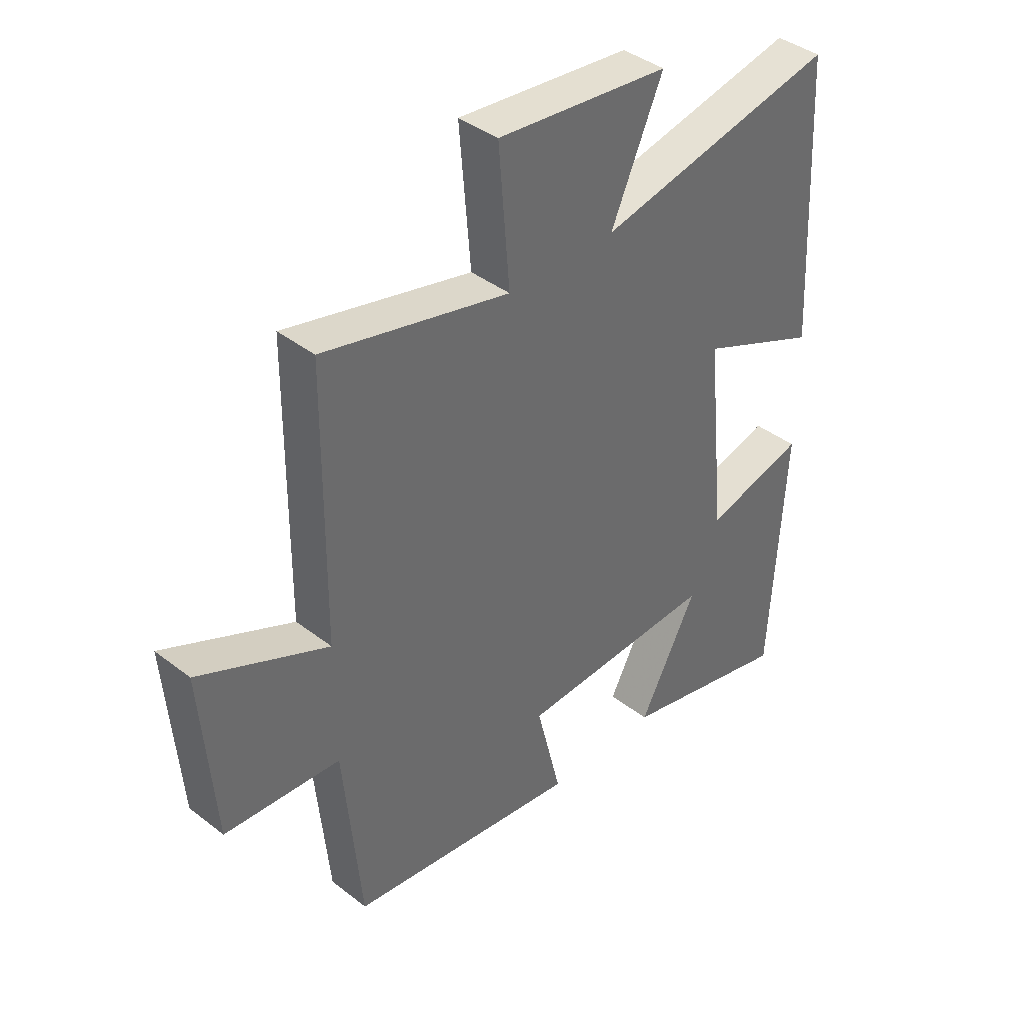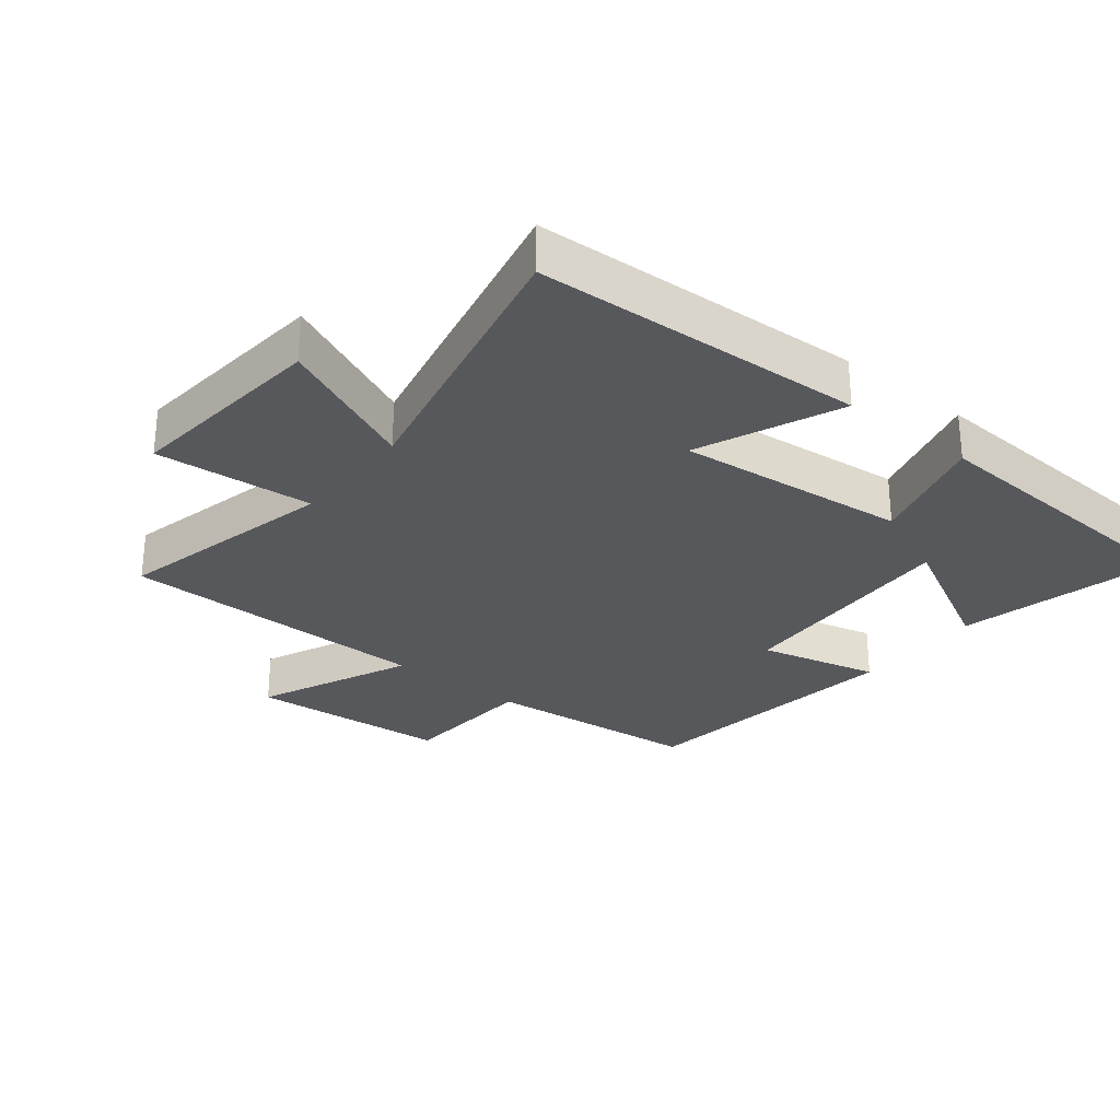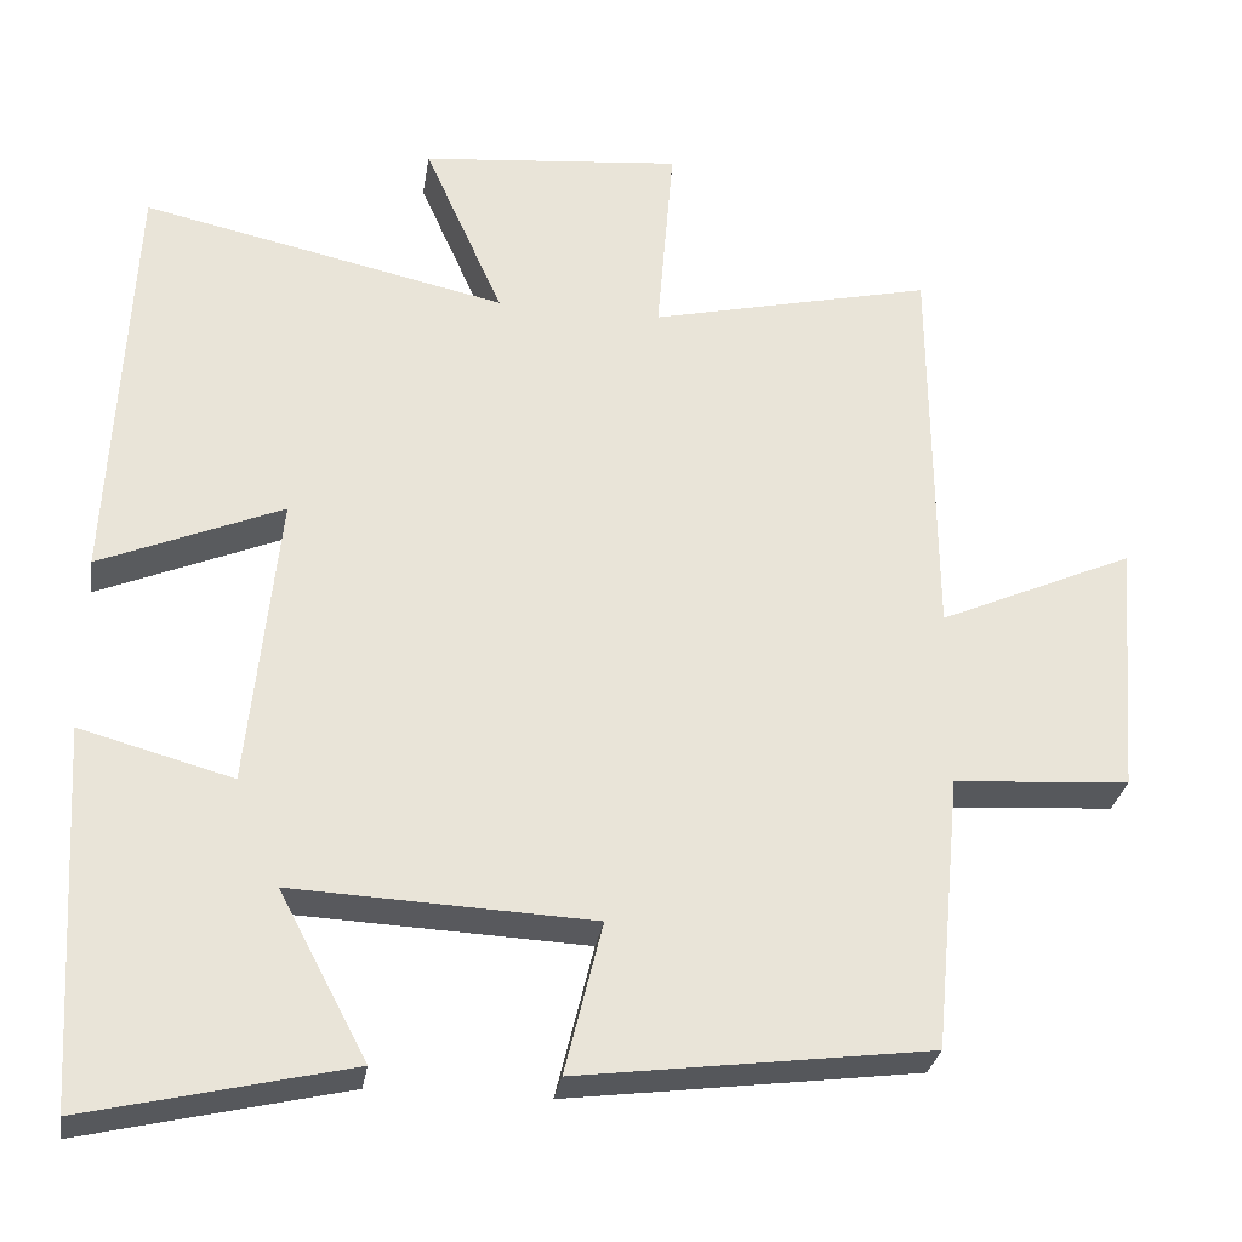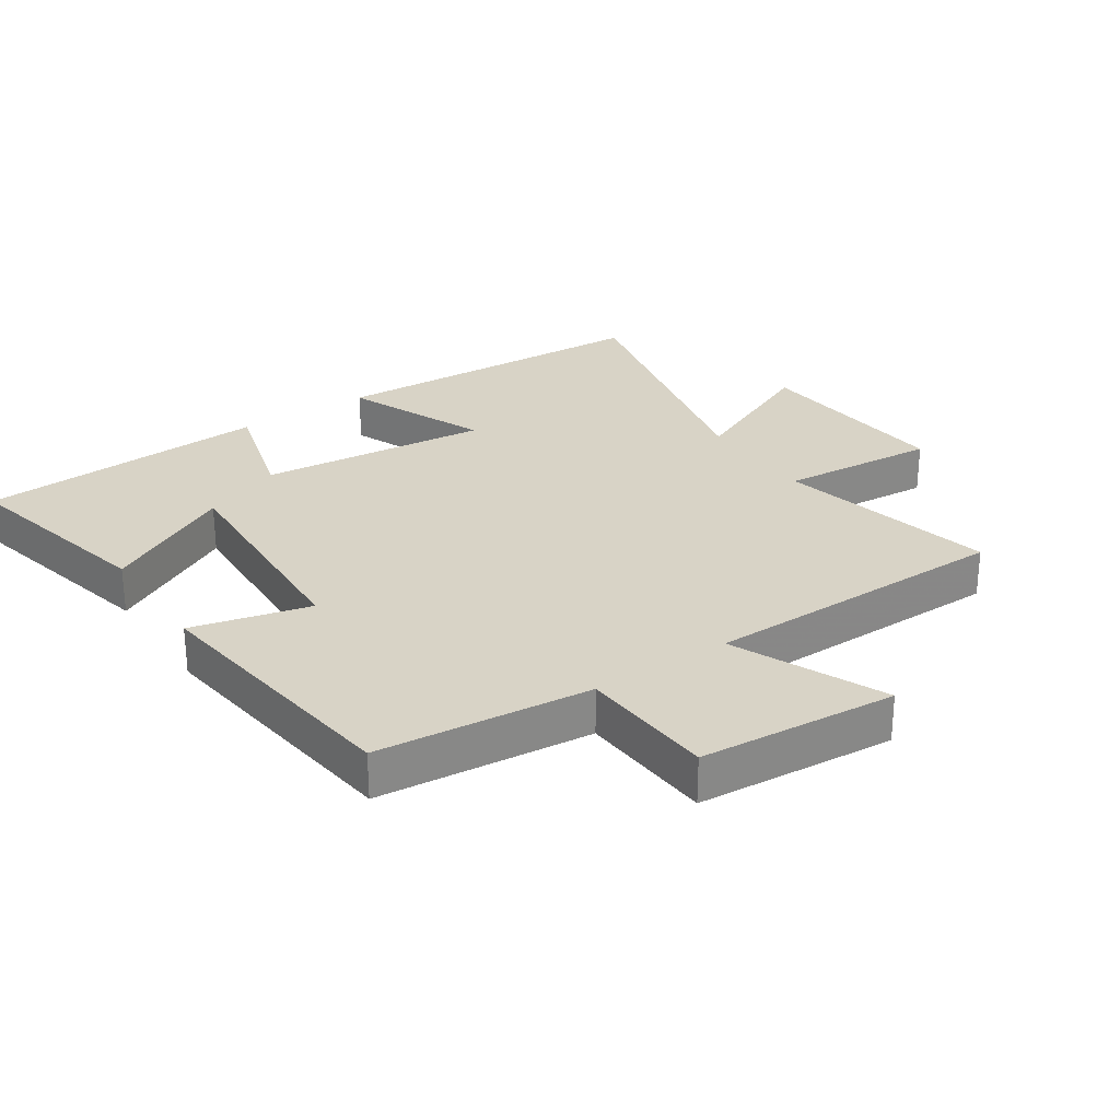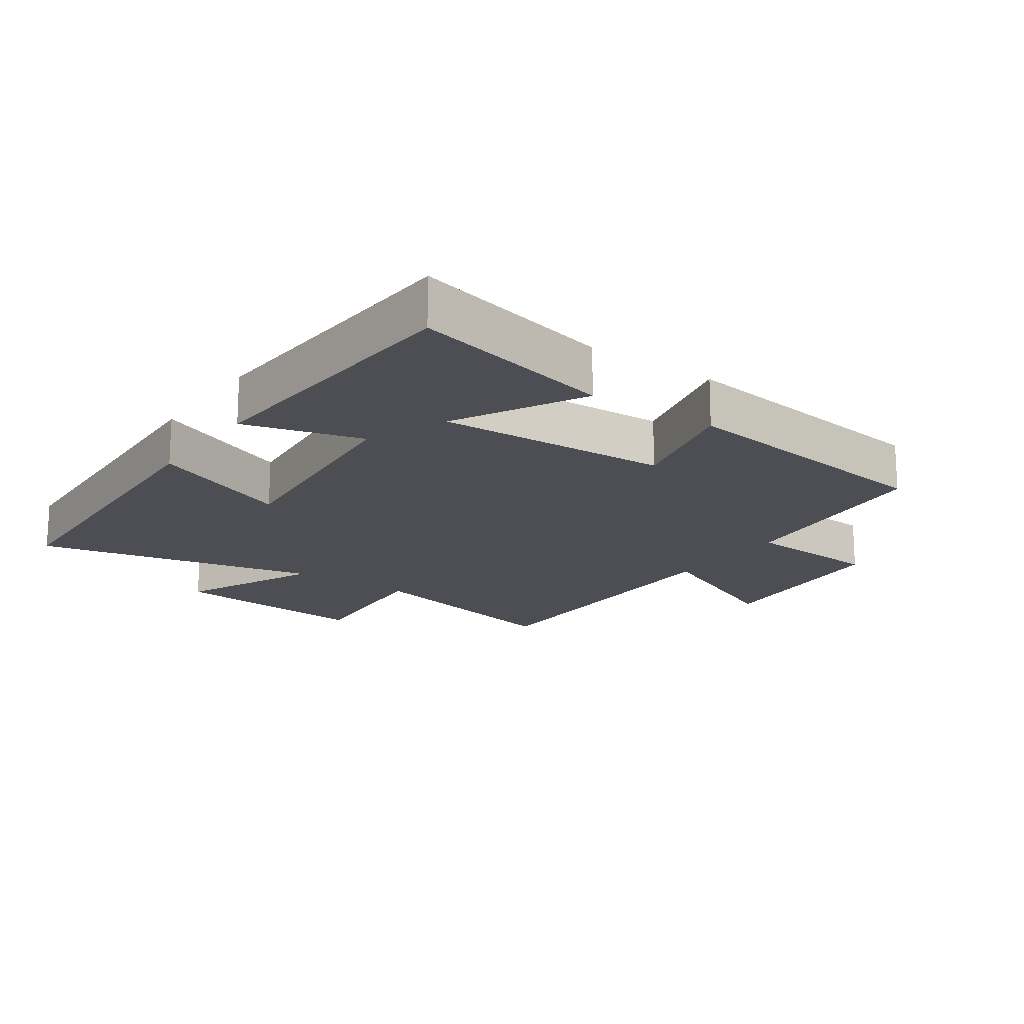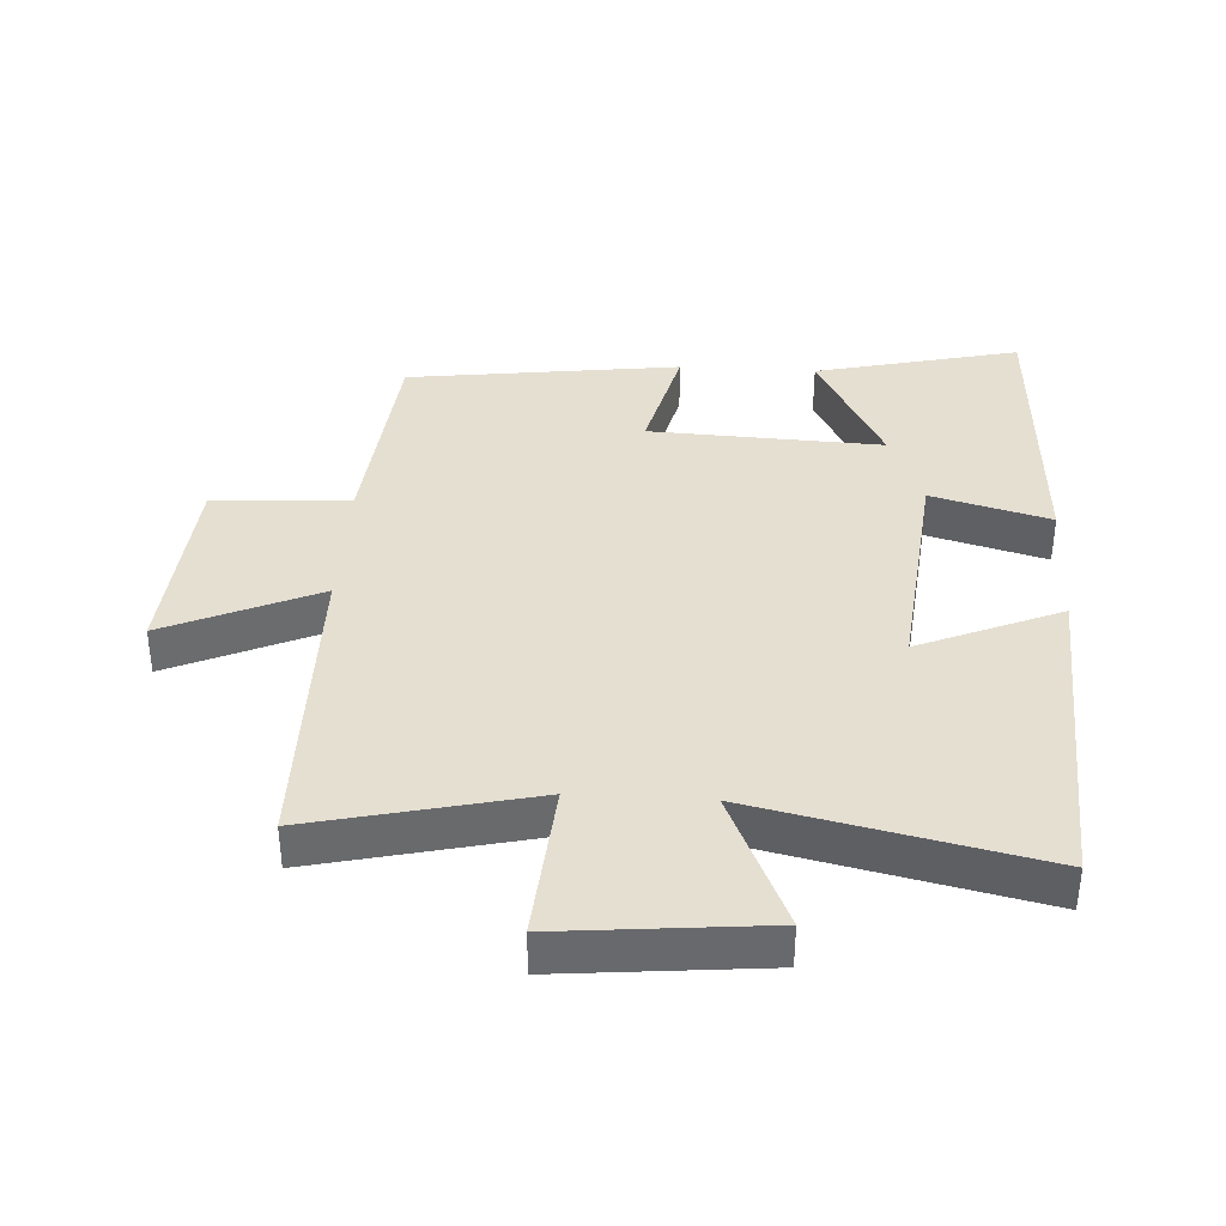
<metadata>
{"format":"obj","ext":"obj","renderer":"f3d","projection":"perspective","resolution":1024,"background":"white","views":[{"elev":39.8,"azim":-46.2,"up":"+Z"},{"elev":-28.8,"azim":51.3,"up":"+Y"},{"elev":-29.4,"azim":171.1,"up":"+Z"},{"elev":28.2,"azim":-123.7,"up":"+Y"},{"elev":-17.4,"azim":144.9,"up":"+Y"},{"elev":37.5,"azim":3.4,"up":"+Y"}]}
</metadata>
<code>
v 0.475 0.07 0.595
v 0.5 0.07 0.088
v 0.282 0.07 0.18
v 0.318 0.07 -0.174
v 0.5 0.07 -0.124
v 0.474 0.07 -0.574
v 0.16 0.07 -0.5
v 0.265 0.07 -0.301
v -0.093 0.07 -0.317
v -0.048 0.07 -0.5
v -0.468 0.07 -0.445
v -0.5 0.07 -0.114
v -0.71 0.07 -0.1
v -0.734 0.07 0.206
v -0.5 0.07 0.102
v -0.496 0.07 0.579
v -0.158 0.07 0.5
v -0.178 0.07 0.742
v 0.134 0.07 0.712
v 0.04 0.07 0.5
v 0.475 0 0.595
v 0.5 0 0.088
v 0.282 0 0.18
v 0.318 0 -0.174
v 0.5 0 -0.124
v 0.474 0 -0.574
v 0.16 0 -0.5
v 0.265 0 -0.301
v -0.093 0 -0.317
v -0.048 0 -0.5
v -0.468 0 -0.445
v -0.5 0 -0.114
v -0.71 0 -0.1
v -0.734 0 0.206
v -0.5 0 0.102
v -0.496 0 0.579
v -0.158 0 0.5
v -0.178 0 0.742
v 0.134 0 0.712
v 0.04 0 0.5
f 17 18 19 20
f 15 16 17
f 15 17 20
f 12 13 14 15
f 11 12 15
f 10 11 15
f 9 10 15
f 8 9 15 20
f 5 6 7 8
f 4 5 8
f 3 4 8 20
f 1 2 3 20
f 40 39 38 37
f 37 36 35
f 40 37 35
f 35 34 33 32
f 35 32 31
f 35 31 30
f 35 30 29
f 40 35 29 28
f 28 27 26 25
f 28 25 24
f 40 28 24 23
f 40 23 22 21
f 1 21 22 2
f 2 22 23 3
f 3 23 24 4
f 4 24 25 5
f 5 25 26 6
f 6 26 27 7
f 7 27 28 8
f 8 28 29 9
f 9 29 30 10
f 10 30 31 11
f 11 31 32 12
f 12 32 33 13
f 13 33 34 14
f 14 34 35 15
f 15 35 36 16
f 16 36 37 17
f 17 37 38 18
f 18 38 39 19
f 19 39 40 20
f 20 40 21 1

</code>
